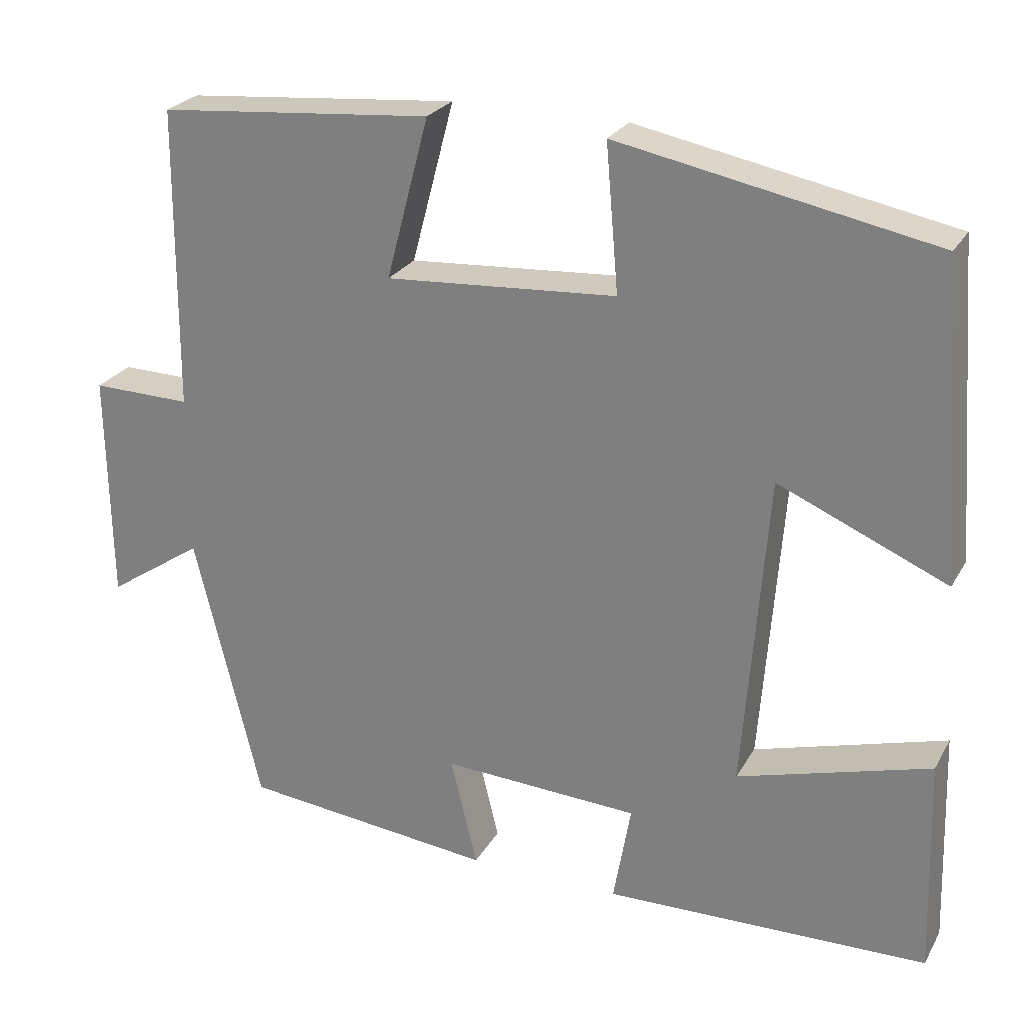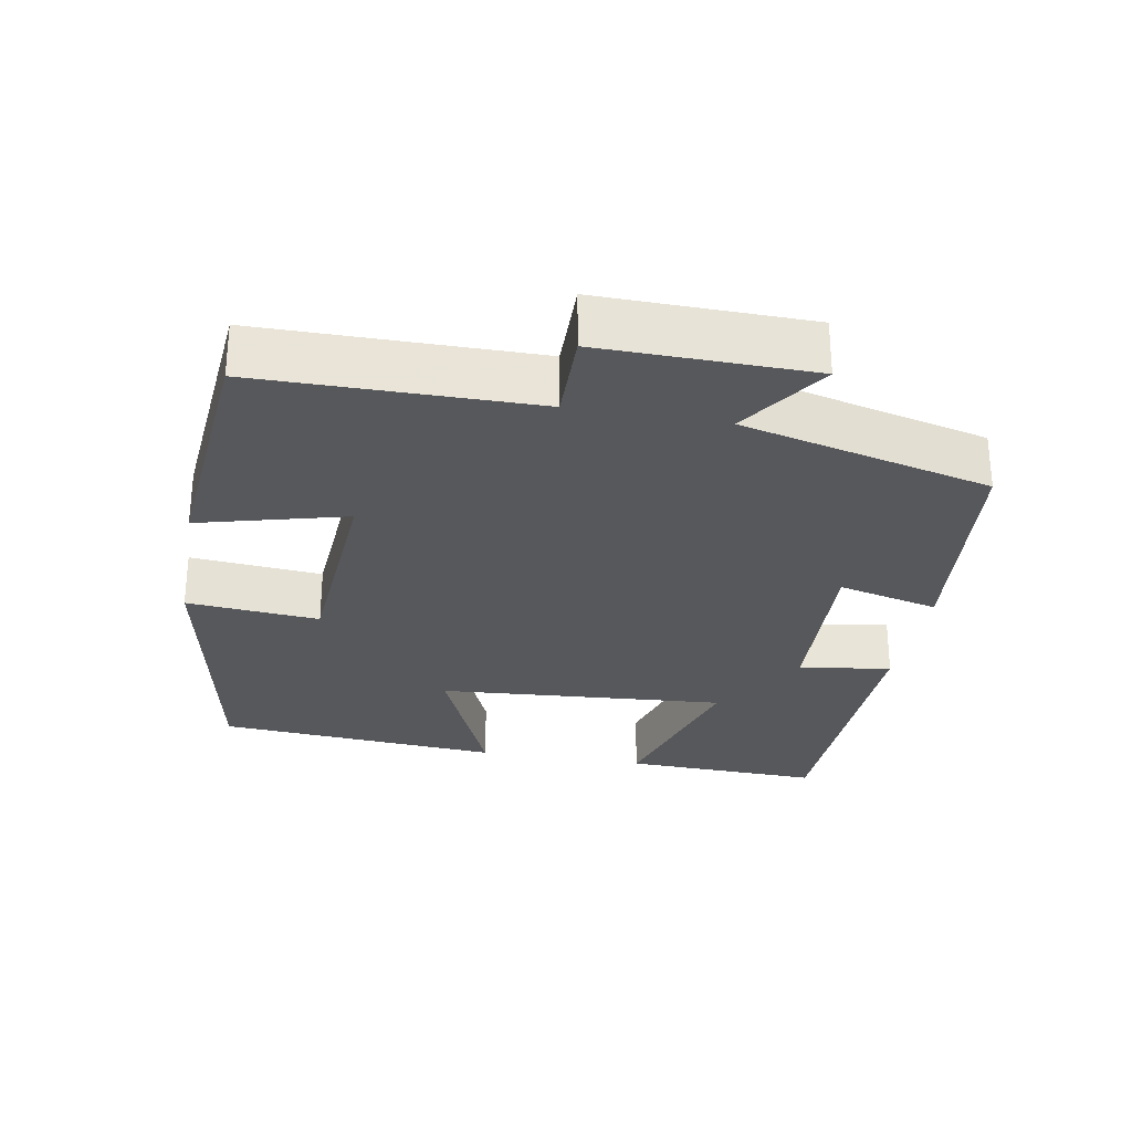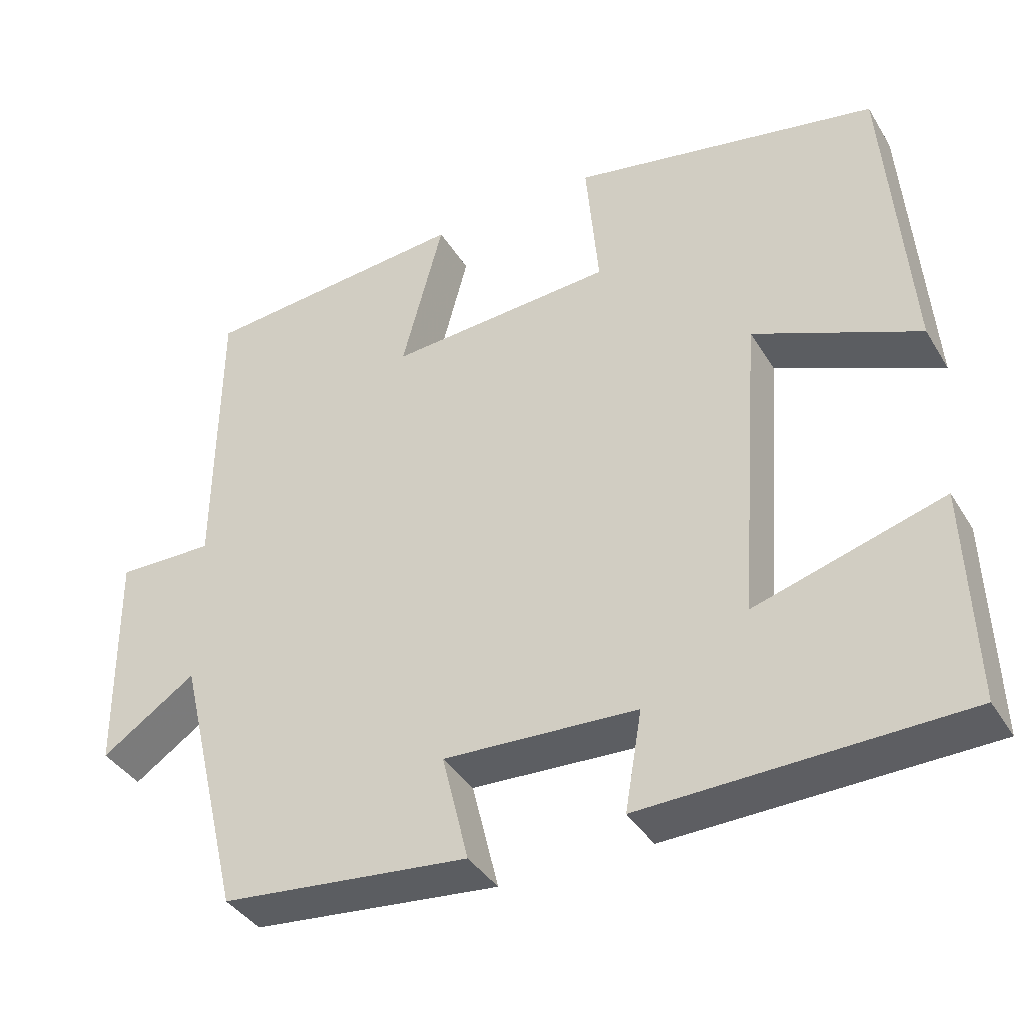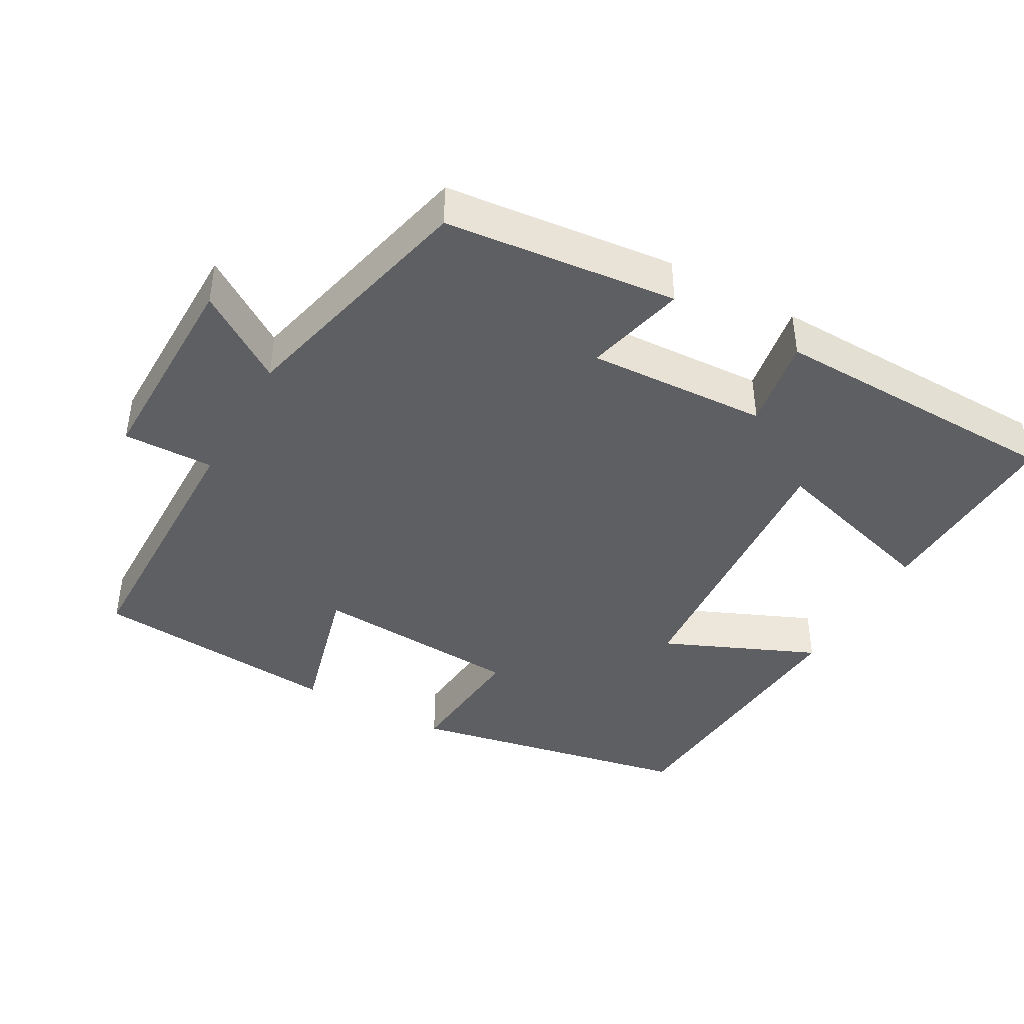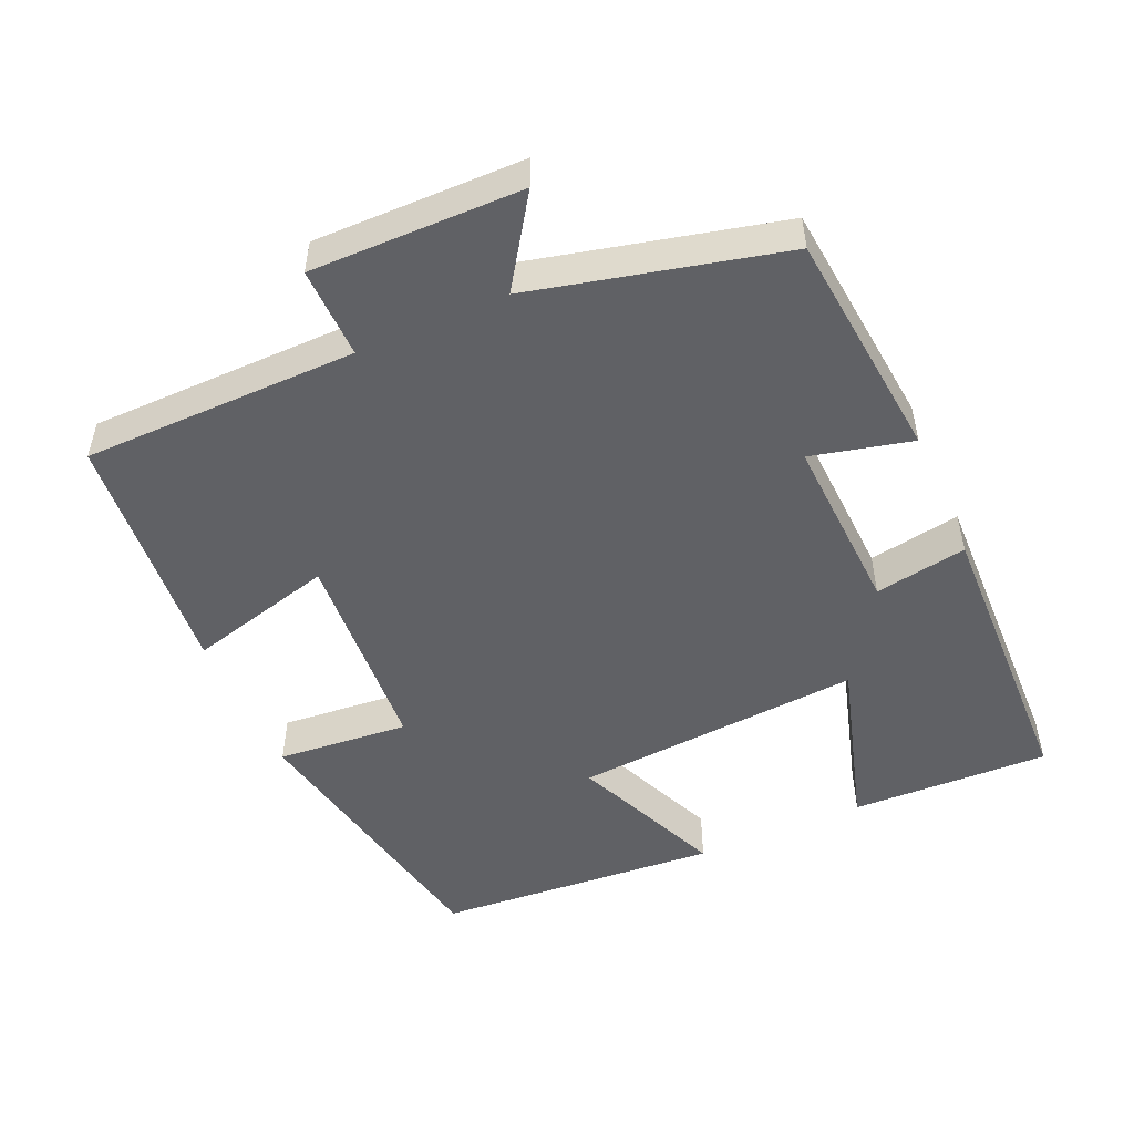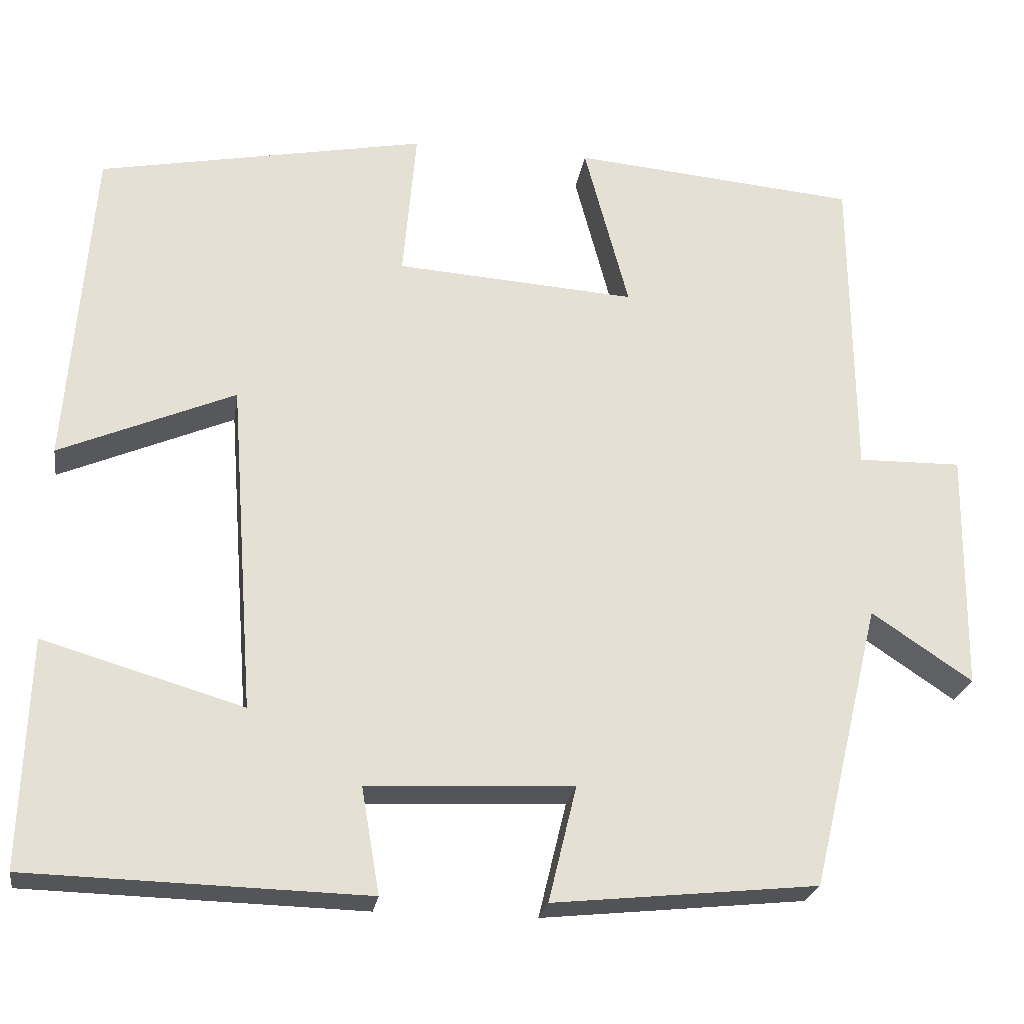
<metadata>
{"format":"obj","ext":"obj","renderer":"f3d","projection":"perspective","resolution":1024,"background":"white","views":[{"elev":25.3,"azim":-156.4,"up":"+Z"},{"elev":-28.4,"azim":79.8,"up":"+Y"},{"elev":-38.9,"azim":-151.6,"up":"+Z"},{"elev":-41.8,"azim":150.9,"up":"+Y"},{"elev":-50.3,"azim":113.9,"up":"+Y"},{"elev":-23.9,"azim":-8.8,"up":"+Z"}]}
</metadata>
<code>
v 0.416 0.07 -0.467
v 0.095 0.07 -0.5
v 0.129 0.07 -0.36
v -0.121 0.07 -0.372
v -0.099 0.07 -0.5
v -0.509 0.07 -0.489
v -0.5 0.07 -0.213
v -0.257 0.07 -0.284
v -0.287 0.07 0.118
v -0.5 0.07 0.027
v -0.47 0.07 0.423
v -0.072 0.07 0.5
v -0.088 0.07 0.316
v 0.204 0.07 0.296
v 0.15 0.07 0.5
v 0.497 0.07 0.469
v 0.5 0.07 0.087
v 0.626 0.07 0.089
v 0.622 0.07 -0.203
v 0.5 0.07 -0.121
v 0.416 0 -0.467
v 0.095 0 -0.5
v 0.129 0 -0.36
v -0.121 0 -0.372
v -0.099 0 -0.5
v -0.509 0 -0.489
v -0.5 0 -0.213
v -0.257 0 -0.284
v -0.287 0 0.118
v -0.5 0 0.027
v -0.47 0 0.423
v -0.072 0 0.5
v -0.088 0 0.316
v 0.204 0 0.296
v 0.15 0 0.5
v 0.497 0 0.469
v 0.5 0 0.087
v 0.626 0 0.089
v 0.622 0 -0.203
v 0.5 0 -0.121
f 17 18 19 20
f 17 20 1
f 16 17 1
f 15 16 1
f 14 15 1
f 13 14 1
f 11 12 13
f 10 11 13
f 9 10 13
f 8 9 13
f 6 7 8
f 5 6 8
f 4 5 8
f 3 4 8 13
f 1 2 3
f 1 3 13
f 40 39 38 37
f 21 40 37
f 21 37 36
f 21 36 35
f 21 35 34
f 21 34 33
f 33 32 31
f 33 31 30
f 33 30 29
f 33 29 28
f 28 27 26
f 28 26 25
f 28 25 24
f 33 28 24 23
f 23 22 21
f 33 23 21
f 1 21 22 2
f 2 22 23 3
f 3 23 24 4
f 4 24 25 5
f 5 25 26 6
f 6 26 27 7
f 7 27 28 8
f 8 28 29 9
f 9 29 30 10
f 10 30 31 11
f 11 31 32 12
f 12 32 33 13
f 13 33 34 14
f 14 34 35 15
f 15 35 36 16
f 16 36 37 17
f 17 37 38 18
f 18 38 39 19
f 19 39 40 20
f 20 40 21 1

</code>
